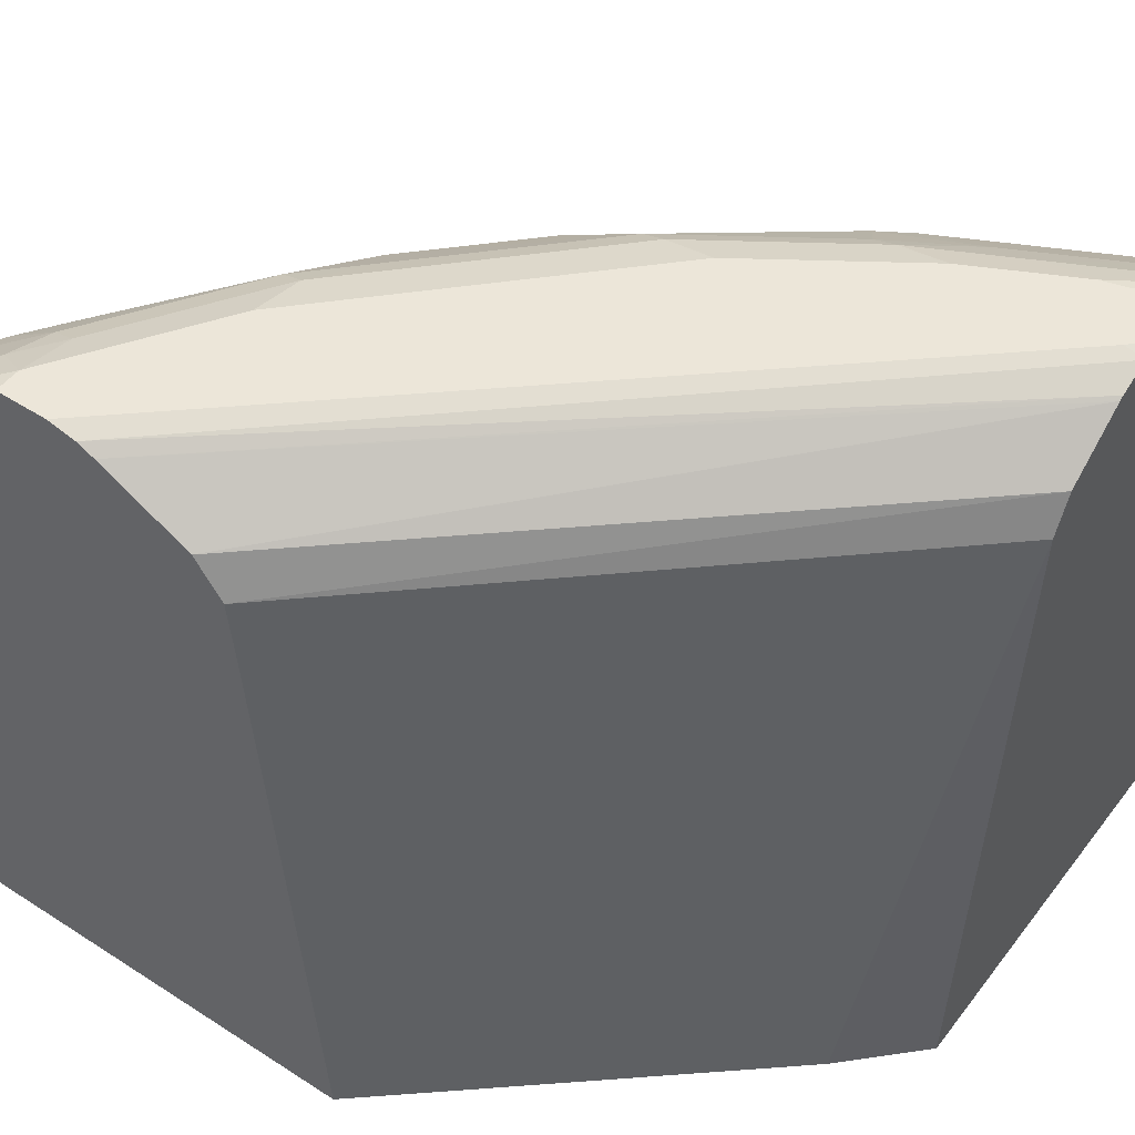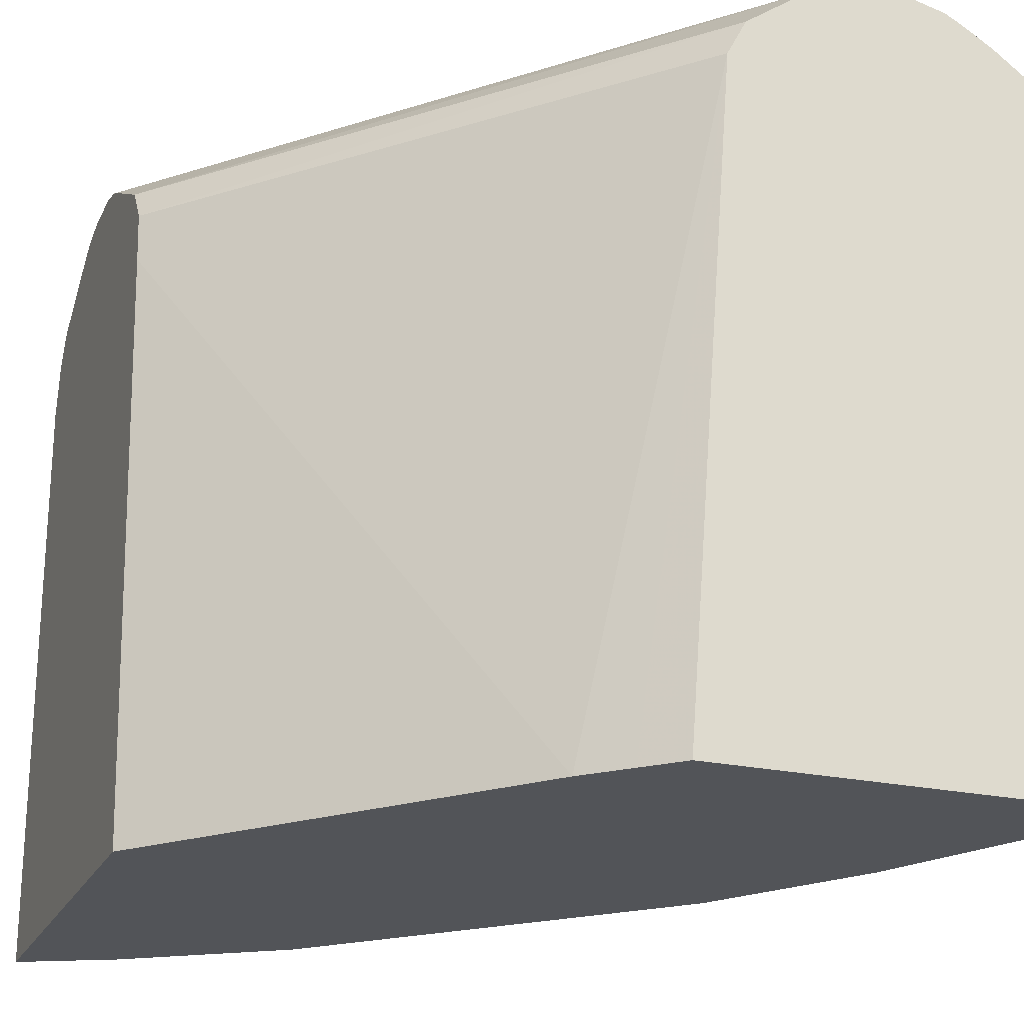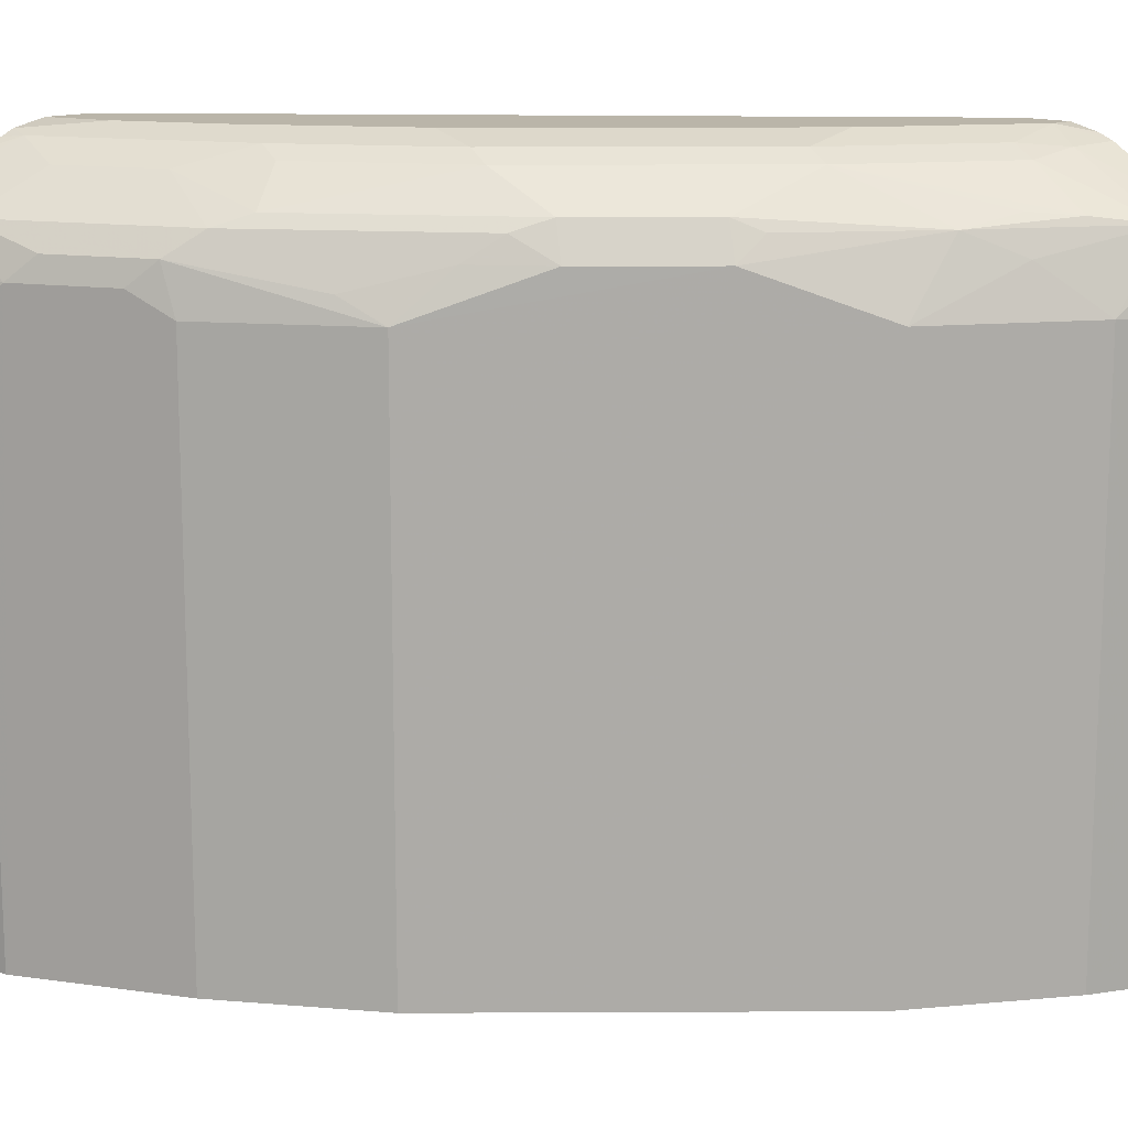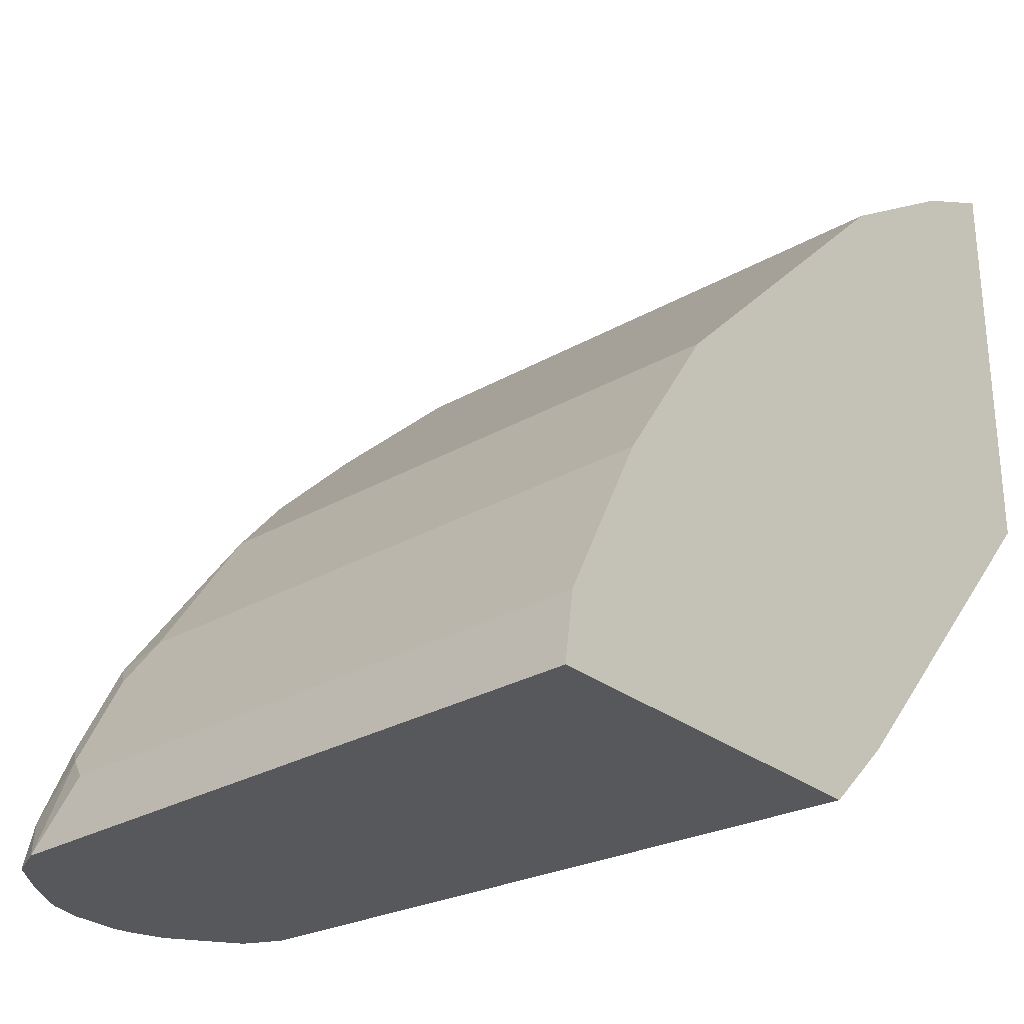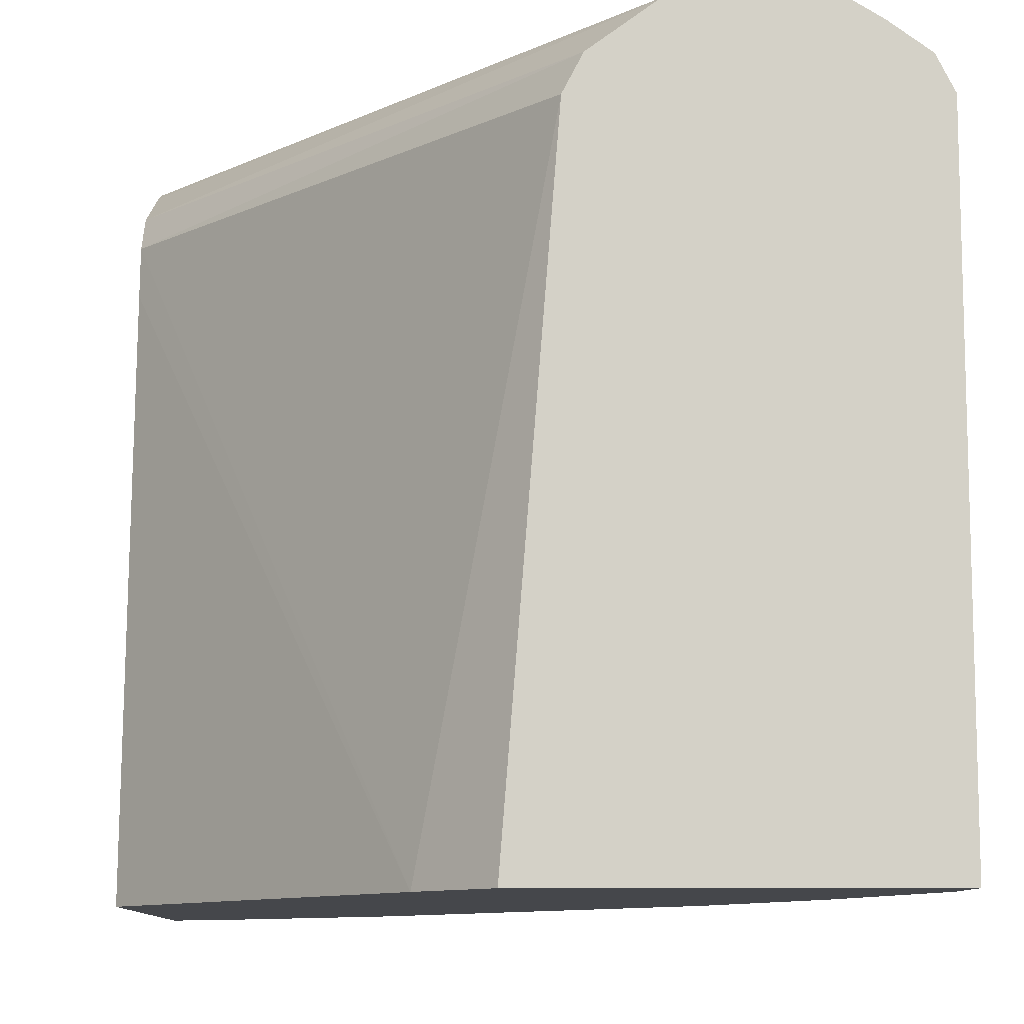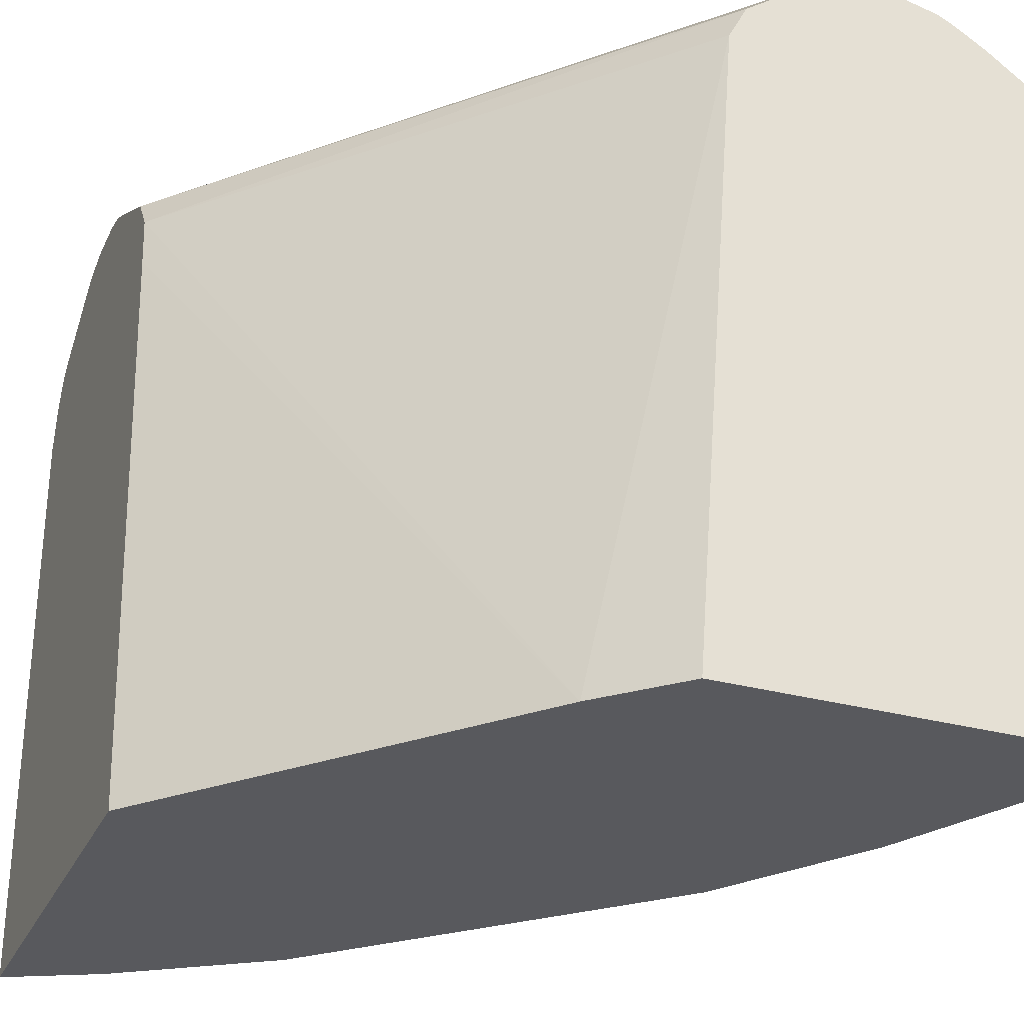
<metadata>
{"format":"obj","ext":"obj","renderer":"f3d","projection":"perspective","resolution":1024,"background":"white","views":[{"elev":49.2,"azim":125.7,"up":"+Y"},{"elev":-23.0,"azim":159.3,"up":"+Y"},{"elev":13.6,"azim":-45.6,"up":"+Y"},{"elev":-28.3,"azim":-49.1,"up":"+Z"},{"elev":-10.3,"azim":-179.7,"up":"+Y"},{"elev":-30.2,"azim":158.4,"up":"+Y"}]}
</metadata>
<code>
v -0.4989 0.3811 0.4232
v -0.4989 0.5949 0.4232
v -0.3745 0.3811 0.4232
v -0.4957 0.3811 0.4462
v -0.4967 0.5995 0.4232
v -0.4957 0.5784 0.4462
v -0.4916 0.5866 0.4545
v -0.4916 0.6032 0.4379
v -0.3915 0.5949 0.4232
v -0.3636 0.3811 0.4342
v -0.4954 0.3811 0.4469
v -0.4932 0.6064 0.4232
v -0.4854 0.5949 0.4627
v -0.4899 0.3811 0.4579
v -0.4751 0.5866 0.4875
v -0.4682 0.6169 0.4462
v -0.4801 0.6161 0.4232
v -0.4586 0.6032 0.504
v -0.351 0.3811 0.4467
v -0.3978 0.607 0.4232
v -0.256 0.5949 0.5759
v -0.4689 0.5949 0.4958
v -0.4734 0.3811 0.4909
v -0.4682 0.5784 0.5013
v -0.4482 0.6238 0.4627
v -0.4647 0.6238 0.4297
v -0.4517 0.6169 0.4792
v -0.4728 0.6206 0.4232
v -0.442 0.5866 0.5371
v -0.4338 0.6032 0.5371
v -0.4482 0.6073 0.5123
v -0.256 0.5784 0.5743
v -0.256 0.3811 0.5582
v -0.4181 0.6217 0.4232
v -0.256 0.6073 0.5847
v -0.4351 0.5784 0.5509
v -0.4682 0.3811 0.5013
v -0.4462 0.6279 0.4462
v -0.4317 0.6238 0.4958
v -0.464 0.6254 0.4232
v -0.4682 0.6233 0.4232
v -0.4338 0.6197 0.504
v -0.4193 0.5949 0.5618
v -0.409 0.6032 0.5701
v -0.3987 0.6073 0.5784
v -0.4007 0.6197 0.5536
v -0.256 0.3811 0.6982
v -0.4194 0.6225 0.4232
v -0.256 0.6231 0.6132
v -0.4351 0.3811 0.5509
v -0.336 0.5784 0.65
v -0.3691 0.5949 0.6169
v -0.4021 0.5949 0.5839
v -0.4526 0.6279 0.4232
v -0.4296 0.6279 0.4792
v -0.3987 0.6238 0.5453
v -0.3656 0.6073 0.6114
v -0.3512 0.6197 0.6032
v -0.3326 0.6238 0.6114
v -0.256 0.5784 0.6982
v -0.2644 0.3811 0.694
v -0.4296 0.6265 0.4232
v -0.256 0.6259 0.6188
v -0.336 0.3811 0.65
v -0.3181 0.6032 0.6527
v -0.2864 0.5784 0.683
v -0.303 0.5949 0.6665
v -0.3594 0.6032 0.6197
v -0.4361 0.6279 0.4232
v -0.3966 0.6279 0.5288
v -0.314 0.6279 0.6114
v -0.3305 0.6279 0.5949
v -0.3346 0.6197 0.6197
v -0.2851 0.6197 0.6527
v -0.283 0.6238 0.6445
v -0.256 0.5949 0.6941
v -0.2665 0.5949 0.6899
v -0.2644 0.5784 0.694
v -0.2748 0.3811 0.6889
v -0.4296 0.6279 0.4297
v -0.256 0.6279 0.6279
v -0.2864 0.3811 0.683
v -0.2686 0.6032 0.6858
v -0.2864 0.6059 0.672
v -0.2995 0.6073 0.661
v -0.2644 0.6279 0.6445
v -0.2699 0.6224 0.6555
v -0.256 0.6037 0.6888
v -0.256 0.6279 0.6445
v -0.256 0.6062 0.6863
v -0.256 0.6255 0.654
v -0.256 0.6234 0.6593
f 38 81 80
f 38 80 69
f 38 69 54
f 39 42 46
f 39 46 56
f 39 56 70
f 39 70 55
f 43 53 44
f 44 53 45
f 46 58 59
f 45 52 57
f 45 57 46
f 46 57 58
f 46 59 56
f 47 60 78
f 47 78 61
f 48 62 63
f 38 89 81
f 48 63 49
f 45 53 52
f 38 86 89
f 34 48 49
f 38 71 86
f 51 65 52
f 27 42 39
f 29 36 43
f 29 43 30
f 30 43 44
f 30 44 45
f 30 45 31
f 31 45 46
f 31 46 42
f 34 49 35
f 36 50 64
f 36 64 51
f 36 51 52
f 36 52 53
f 36 53 43
f 38 54 40
f 38 55 70
f 38 70 72
f 38 72 71
f 87 90 92
f 51 64 82
f 66 77 83
f 51 66 67
f 66 82 79
f 66 79 78
f 66 78 77
f 66 83 67
f 71 75 86
f 73 85 84
f 73 84 74
f 74 84 83
f 74 83 87
f 74 87 75
f 75 87 86
f 76 88 83
f 76 83 77
f 83 88 90
f 83 90 87
f 86 91 89
f 86 87 92
f 86 92 91
f 27 31 42
f 65 85 73
f 51 82 66
f 65 84 85
f 65 67 83
f 51 67 65
f 52 65 68
f 52 68 57
f 56 59 71
f 56 71 72
f 56 72 70
f 57 68 65
f 57 65 73
f 57 73 58
f 58 73 59
f 59 73 74
f 59 74 75
f 59 75 71
f 60 76 77
f 60 77 78
f 61 78 79
f 62 69 80
f 62 80 63
f 63 80 81
f 65 83 84
f 26 38 40
f 21 35 49
f 26 40 41
f 1 50 37
f 1 37 23
f 1 23 14
f 1 14 11
f 1 11 4
f 1 4 6
f 1 6 2
f 2 6 7
f 1 64 50
f 2 7 8
f 3 9 10
f 4 11 6
f 5 8 12
f 6 11 7
f 7 13 8
f 7 11 14
f 7 14 23
f 7 23 15
f 2 8 5
f 1 82 64
f 1 61 79
f 1 47 61
f 26 41 28
f 1 2 5
f 1 5 12
f 1 12 17
f 1 17 28
f 1 28 41
f 1 41 40
f 1 40 54
f 1 54 69
f 1 69 62
f 1 62 48
f 1 48 34
f 1 34 20
f 1 20 9
f 1 9 3
f 1 3 10
f 1 10 19
f 1 19 33
f 1 33 47
f 7 15 22
f 7 22 13
f 1 79 82
f 8 17 12
f 21 63 81
f 21 81 89
f 21 89 91
f 21 91 92
f 21 92 90
f 21 90 88
f 21 88 76
f 21 60 47
f 21 47 33
f 21 33 32
f 22 24 36
f 22 36 29
f 23 37 24
f 24 37 50
f 24 50 36
f 25 38 26
f 25 39 55
f 25 55 38
f 8 16 17
f 21 49 63
f 20 35 21
f 21 76 60
f 20 34 35
f 8 22 18
f 8 18 27
f 8 27 16
f 9 19 10
f 9 20 21
f 9 21 19
f 15 23 24
f 15 24 22
f 16 25 26
f 16 26 17
f 8 13 22
f 16 39 25
f 17 26 28
f 18 22 29
f 18 29 30
f 18 30 31
f 18 31 27
f 19 21 32
f 19 32 33
f 16 27 39

</code>
